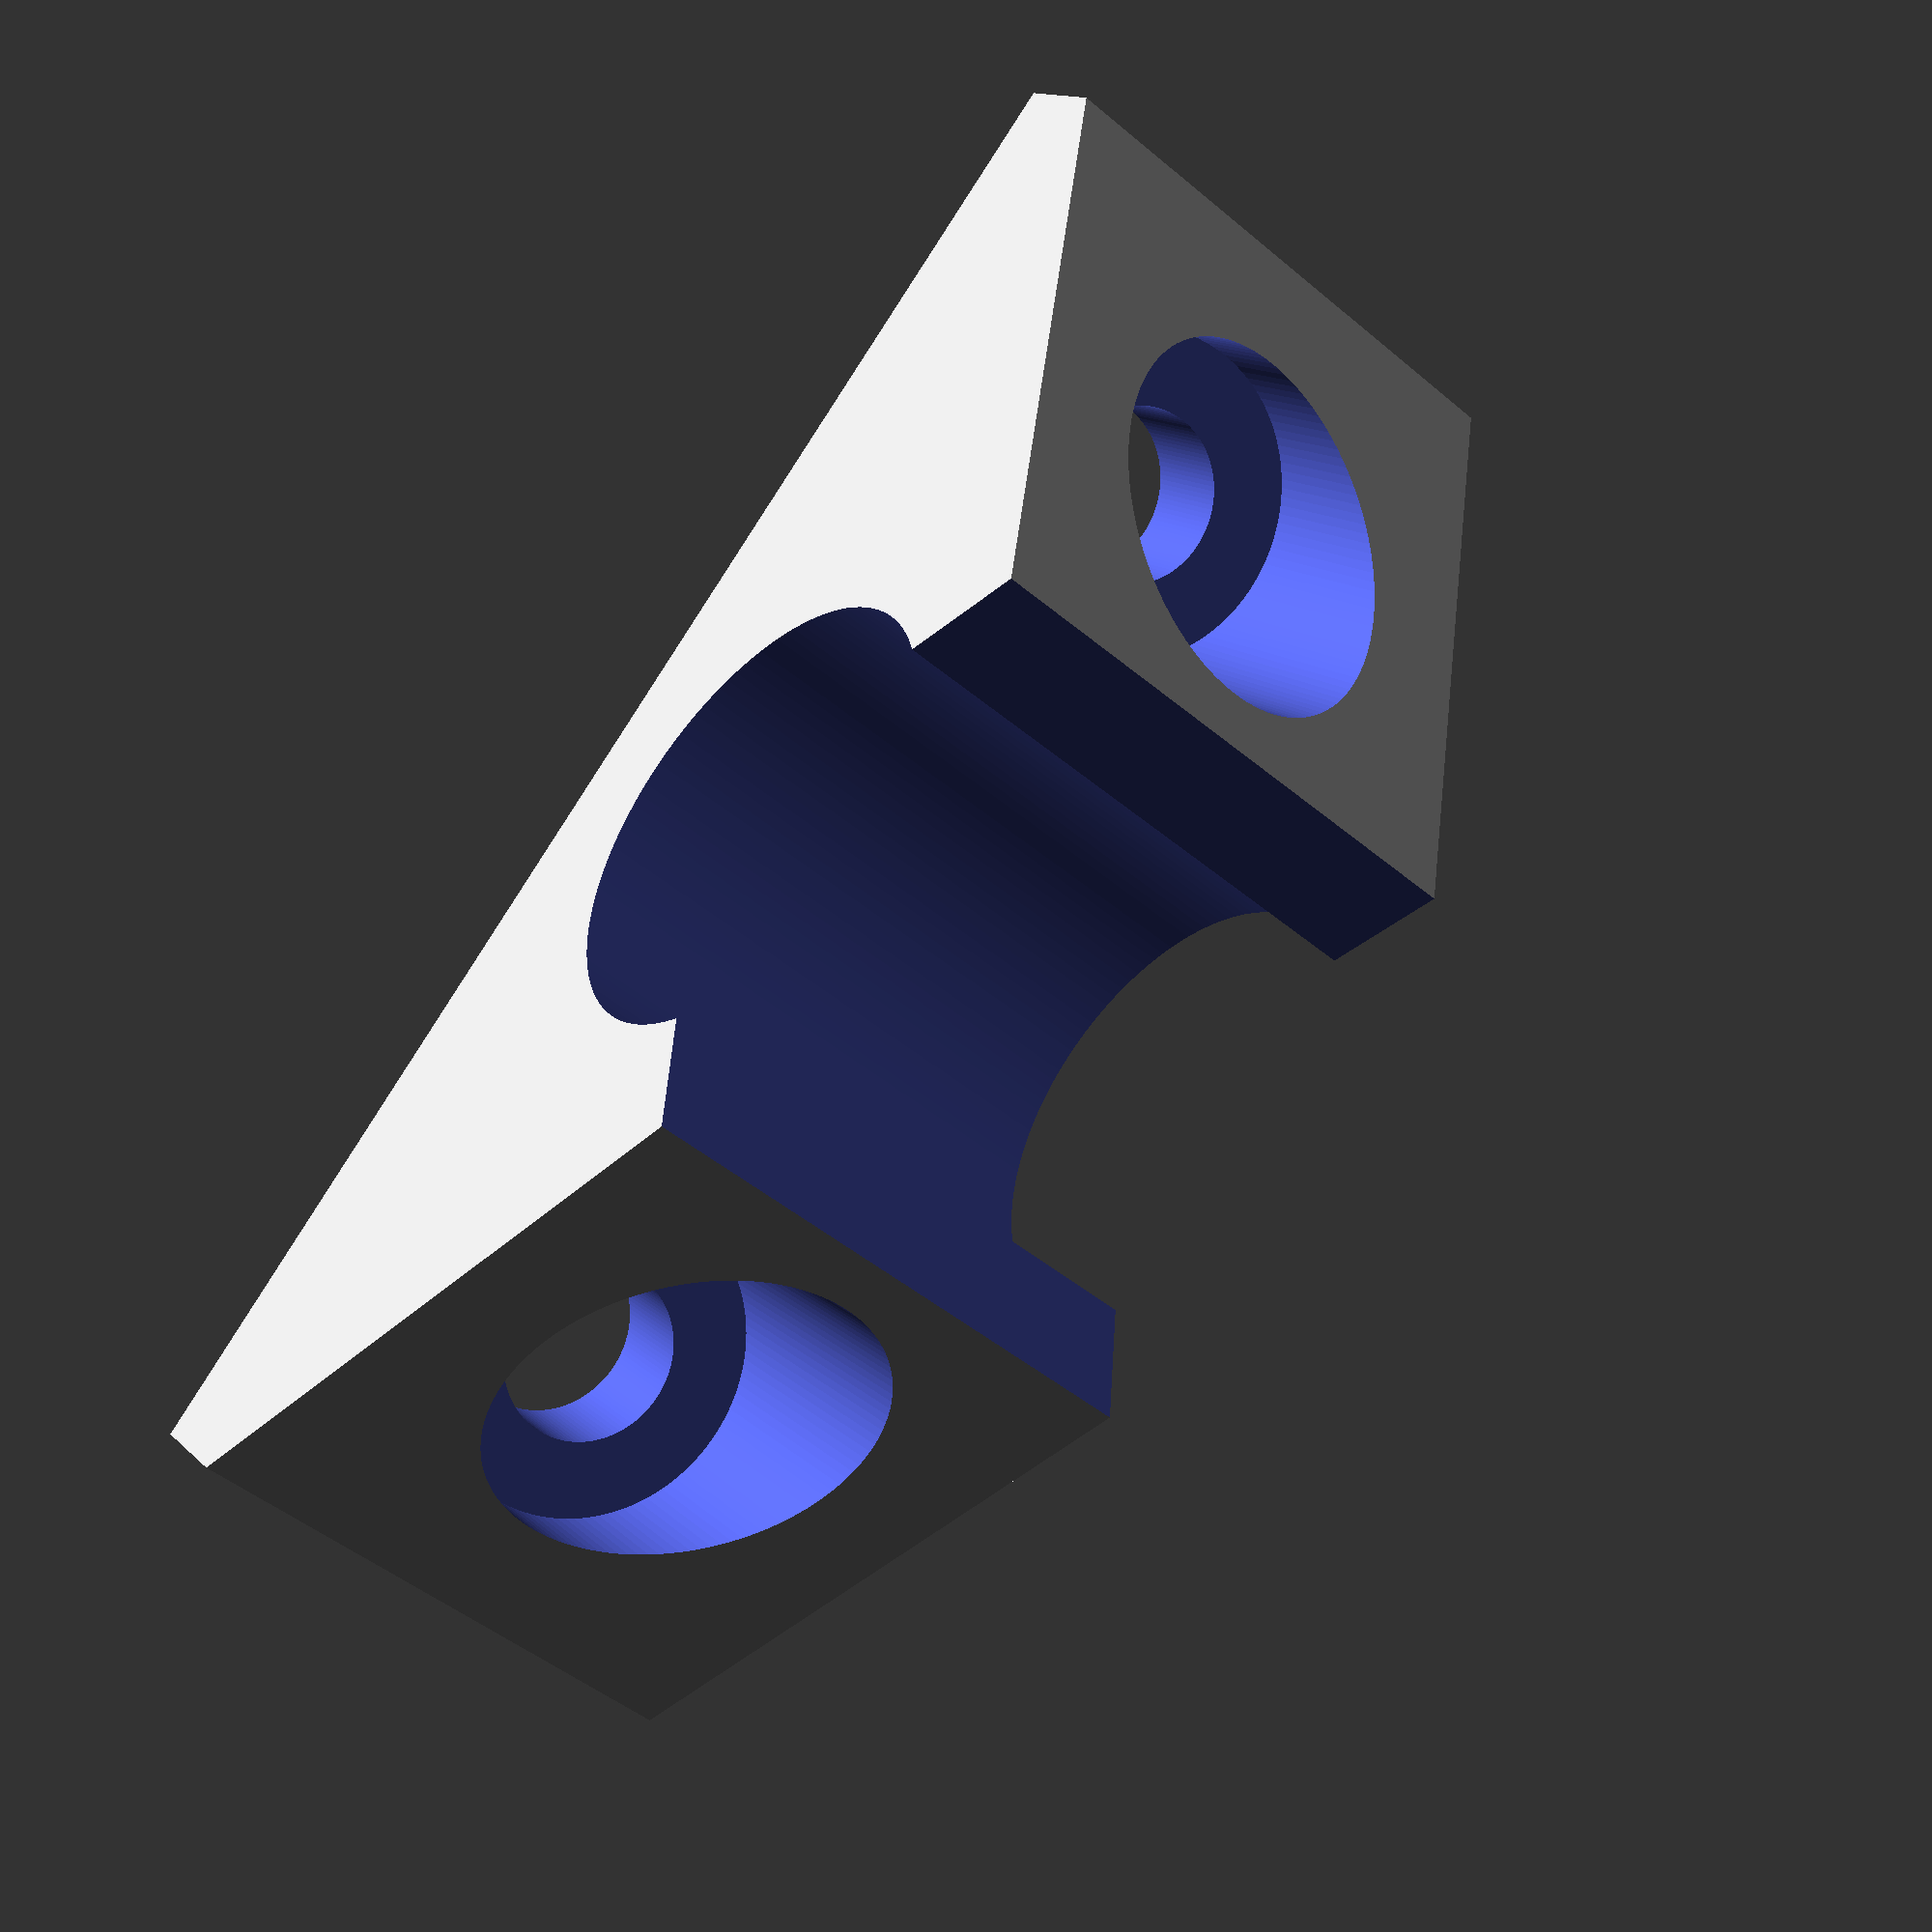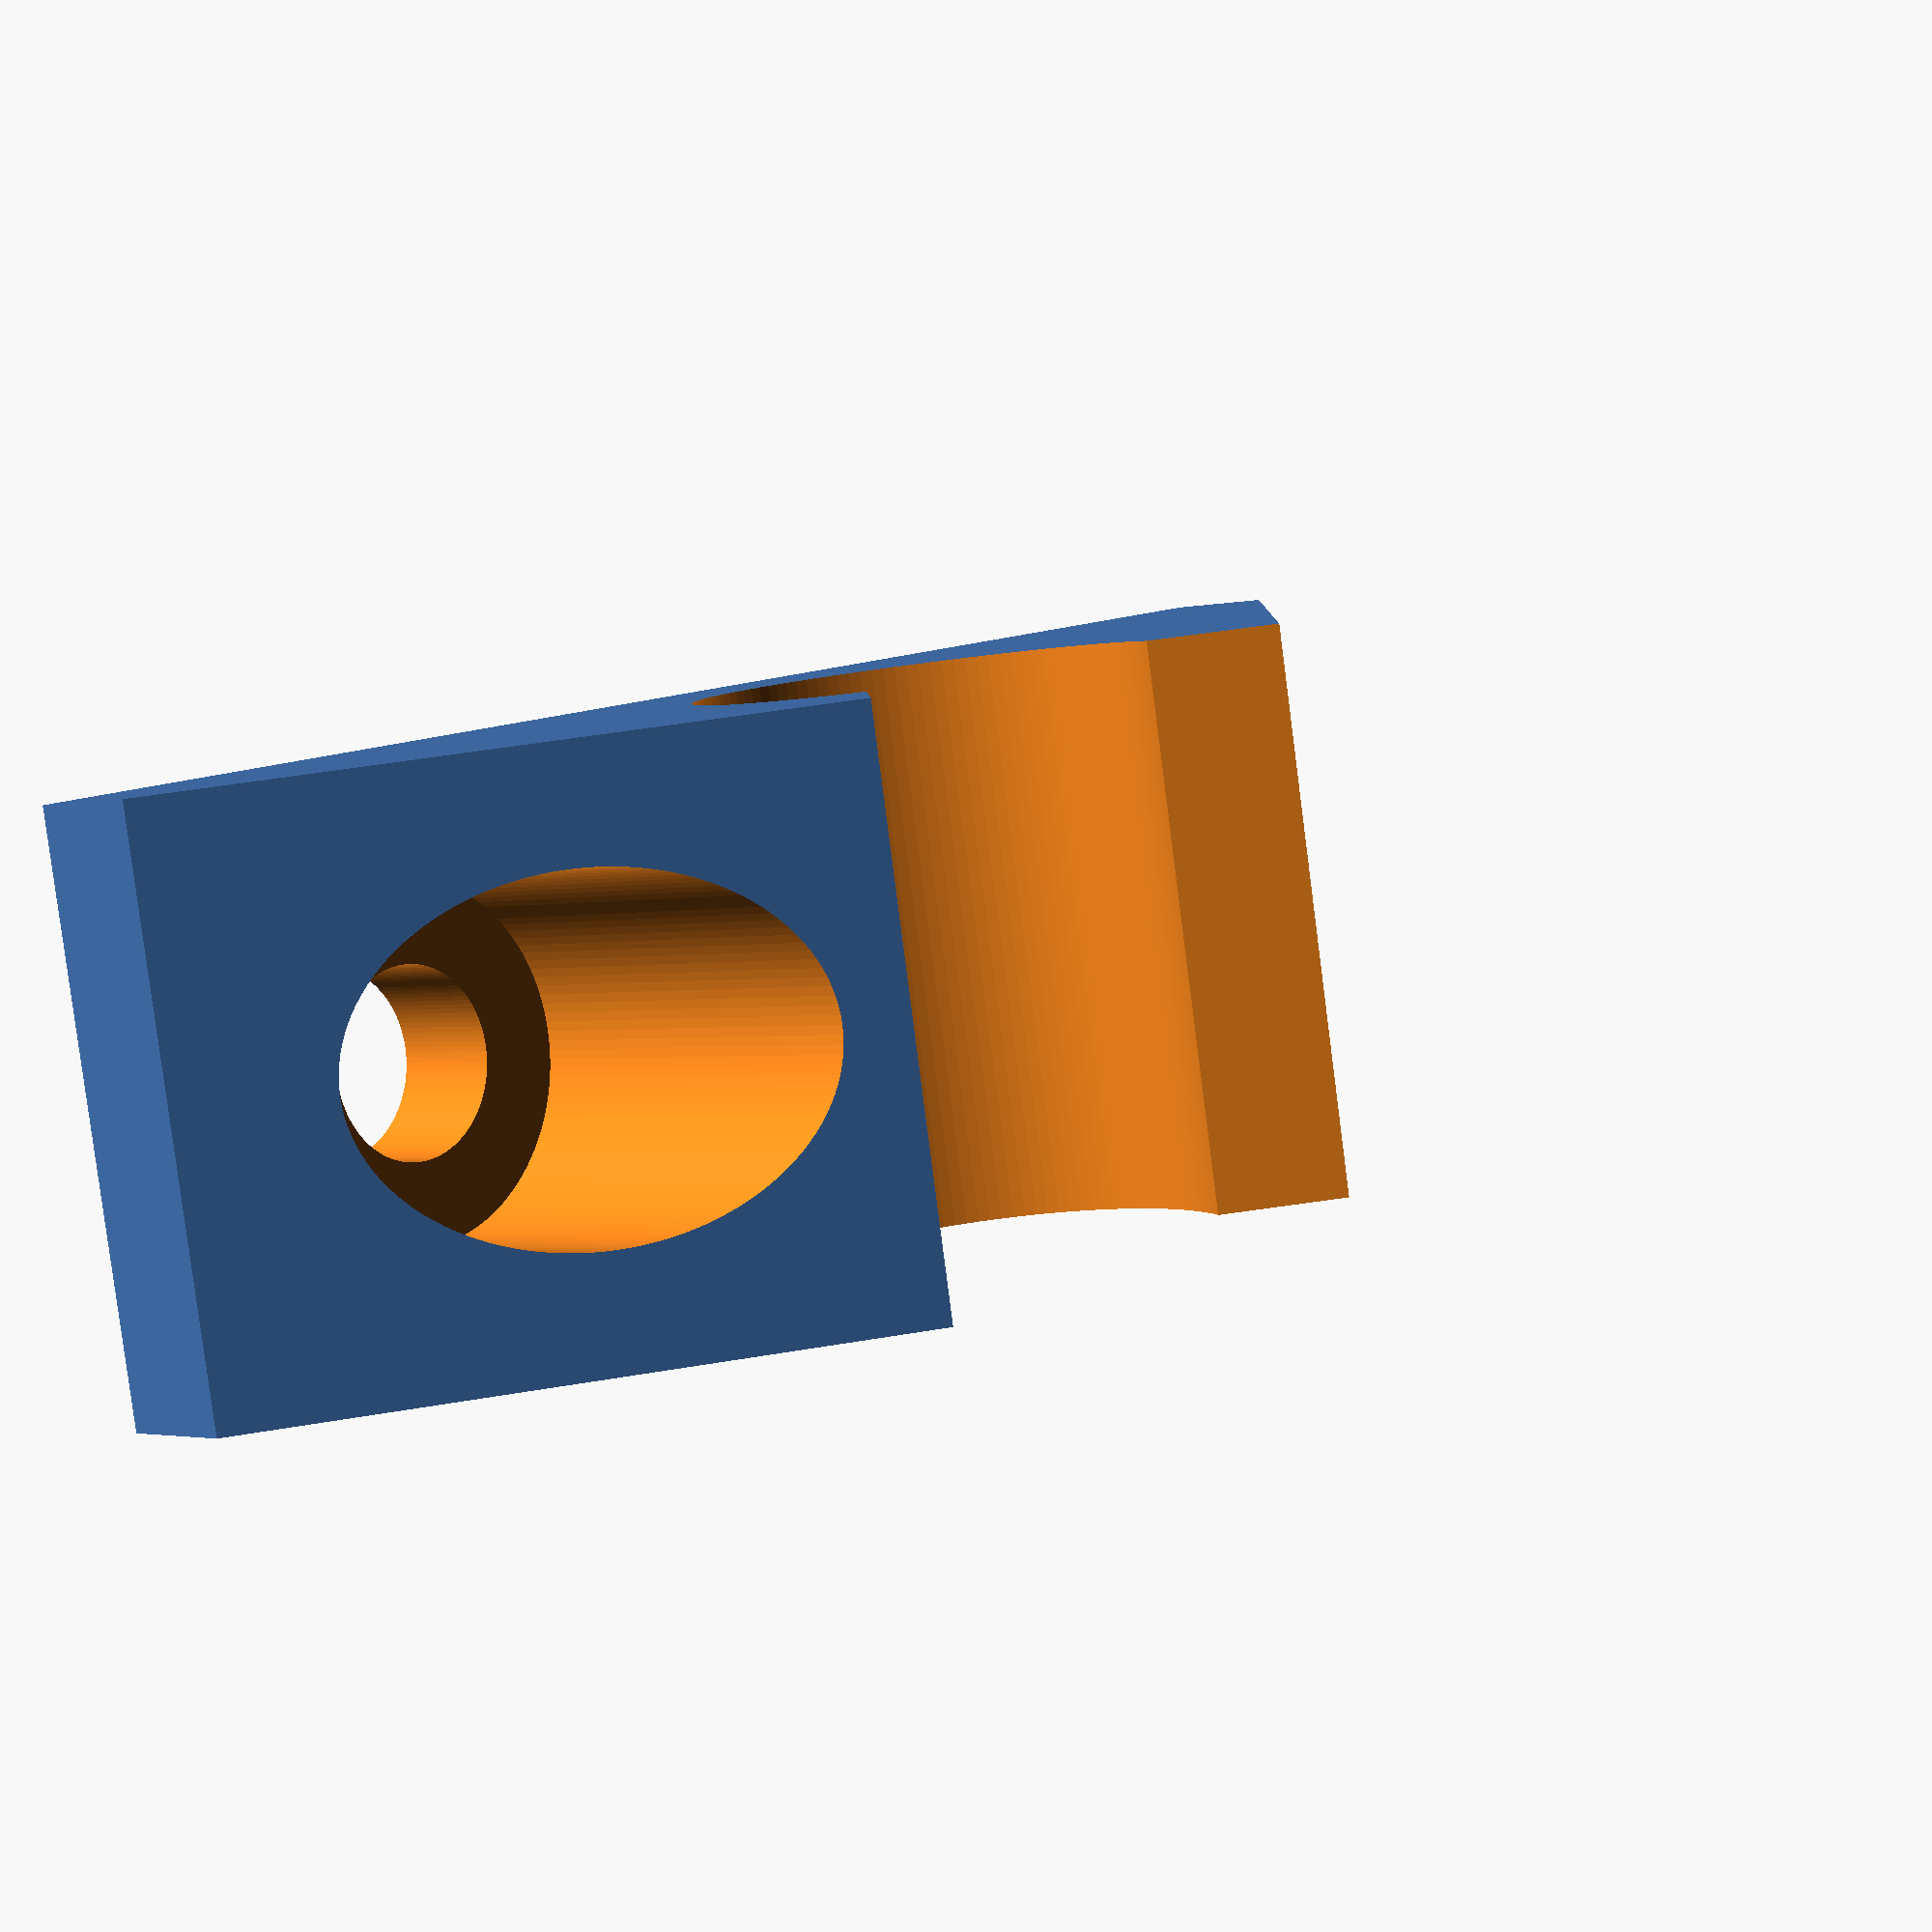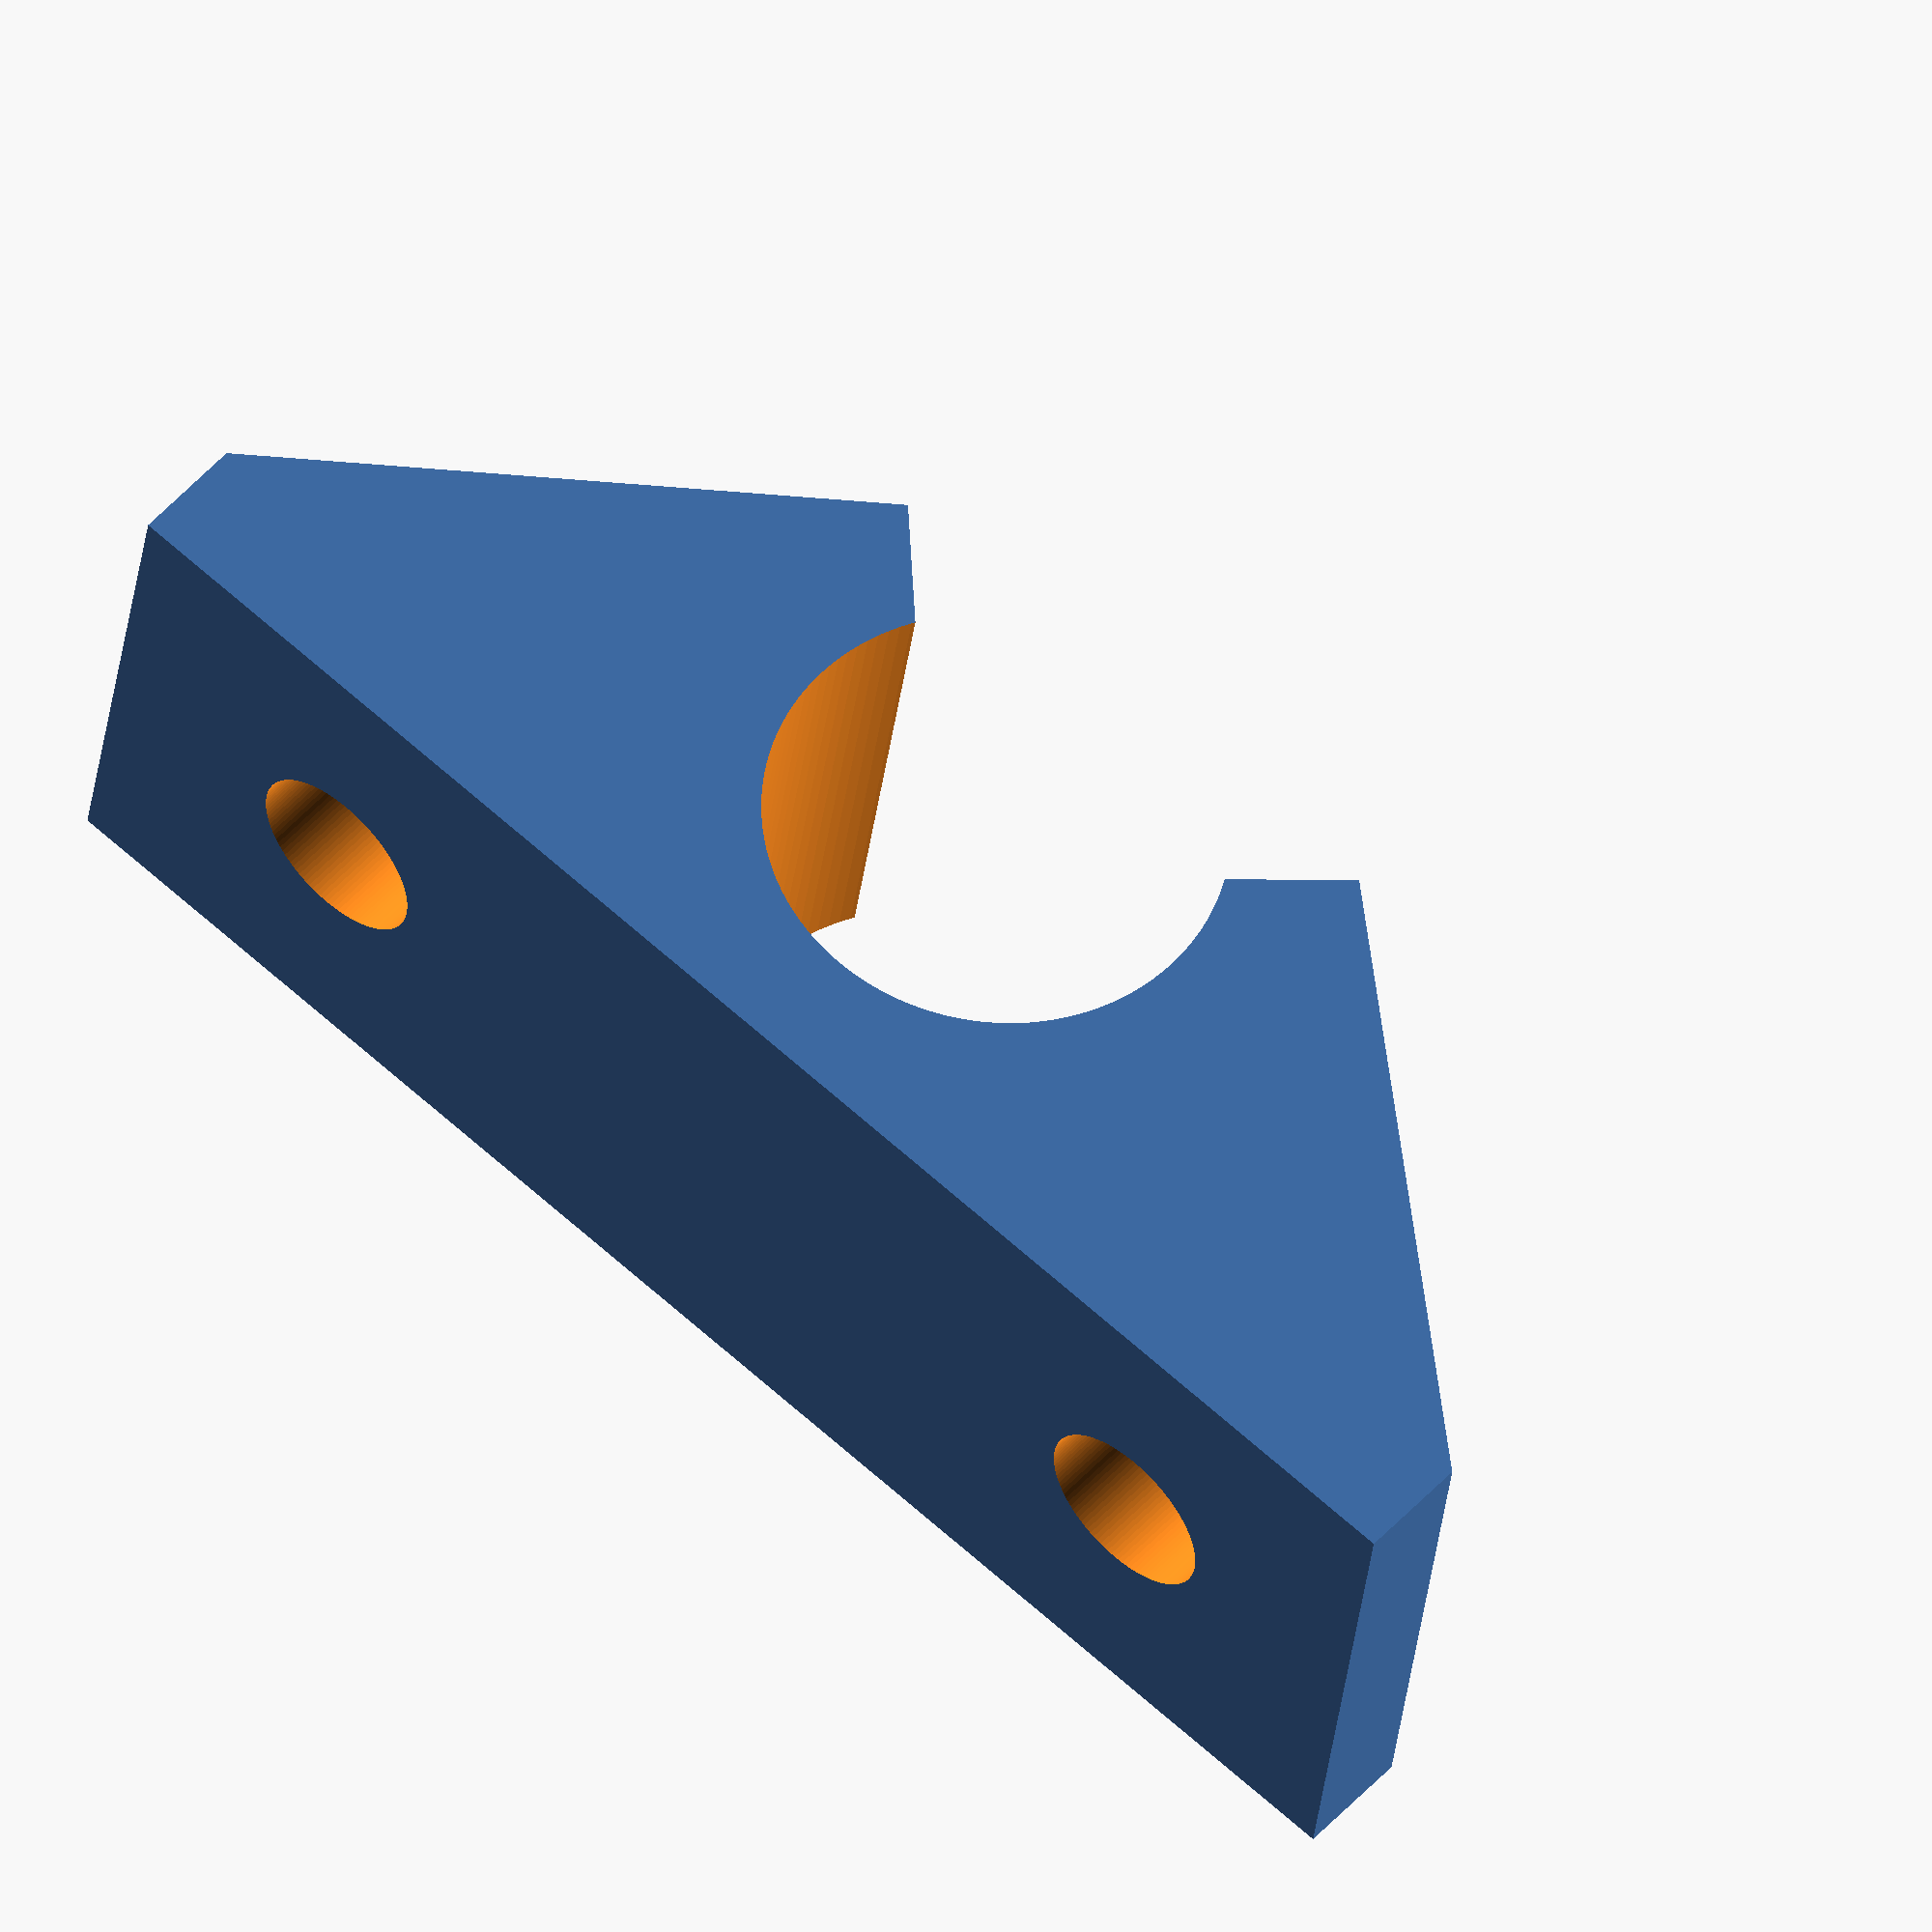
<openscad>
r_m3_pilot = 2.367/2;
r_m3_clearance = 1.5;

// rod radius
r_rod = 4;

// mounting hole radius, 1.5mm for M3 screw
r_clearance = r_m3_clearance+0.1;
// mounting hole countersink, 3mm for M3 screw
r_countersink = 3;

// width of mount
w_mount = 10;

// thickness of mount material
t_mount = r_rod/2;

// how thick to make end-cap. -1 for open
t_cap = -2;

// radius of set-screw pilot, currently set to M3.
r_set_screw = r_m3_pilot;

$fn = 120;


difference() {
  // main shape
  hull() {
    rotate([90, 0, 0]) {
      difference() {
        cylinder(w_mount, r = r_rod+t_mount, center = true);
      }
    }
    translate([0, 0, -(r_rod+t_mount/2)]) {
      cube([4*r_countersink+2*r_rod+4*t_mount, w_mount, t_mount], center = true);
    }
  }

  // rod cutout
  translate([0, w_mount/2+t_cap, 0]) {
    rotate([90, 0, 0]) {
      cylinder(2*w_mount, r = r_rod, center = true);
    }
  }

  // screw holes
  screw_hole();
  mirror([1, 0, 0]) {
    screw_hole();
  }

  // top cut-out
  translate([0, 0, r_rod]) {
    rotate([0, 45, 0]) {
      cube([2*r_rod, 2*w_mount, 2*r_rod], center = true);
    }
  }
}

module screw_hole() {
  x_offset = r_rod+r_countersink+t_mount;
  translate([x_offset, 0, t_mount]) {
    cylinder(2*(r_rod+t_mount), r = r_countersink, center = true);
  }
  translate([x_offset, 0, 0]) {
    cylinder(3*(r_rod+t_mount), r = r_clearance, center = true);
  }
}

</openscad>
<views>
elev=347.2 azim=306.6 roll=333.5 proj=p view=solid
elev=182.0 azim=169.1 roll=227.5 proj=p view=solid
elev=305.4 azim=172.1 roll=221.6 proj=o view=solid
</views>
